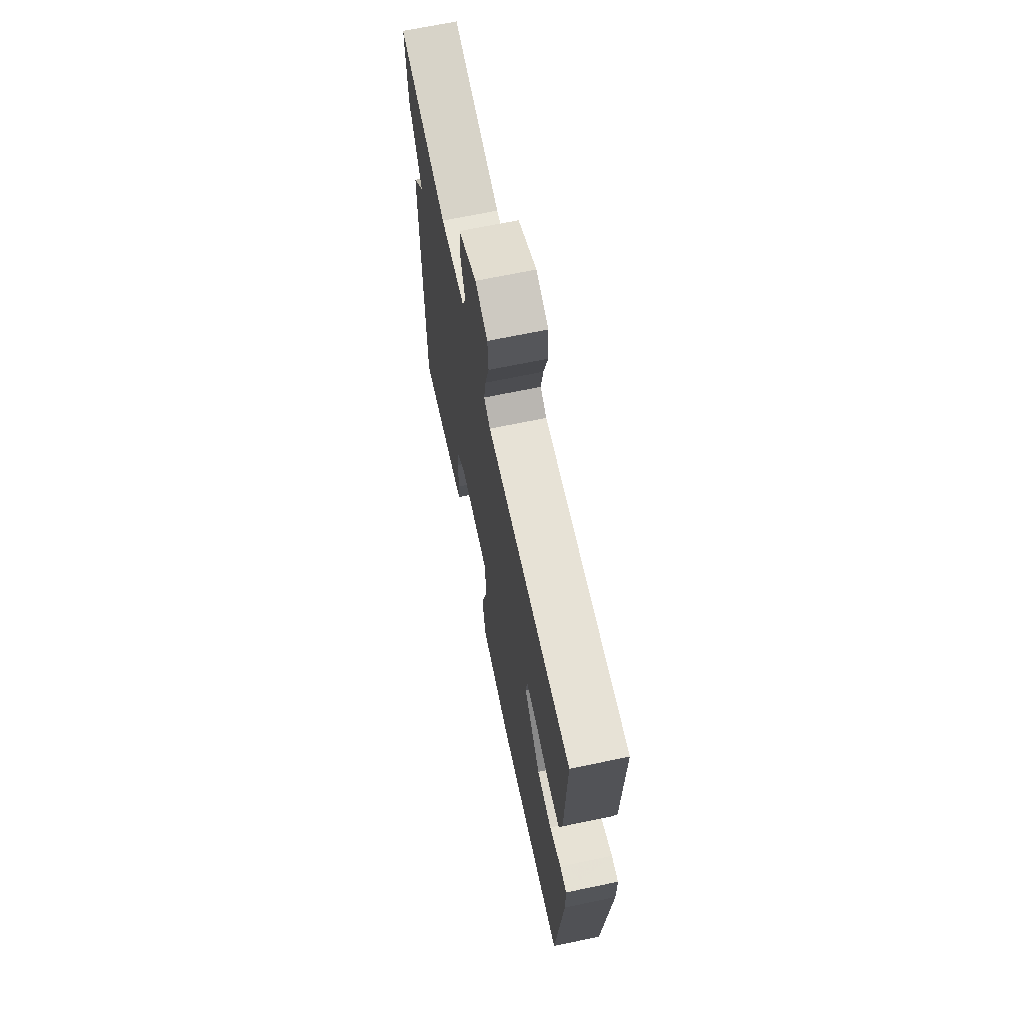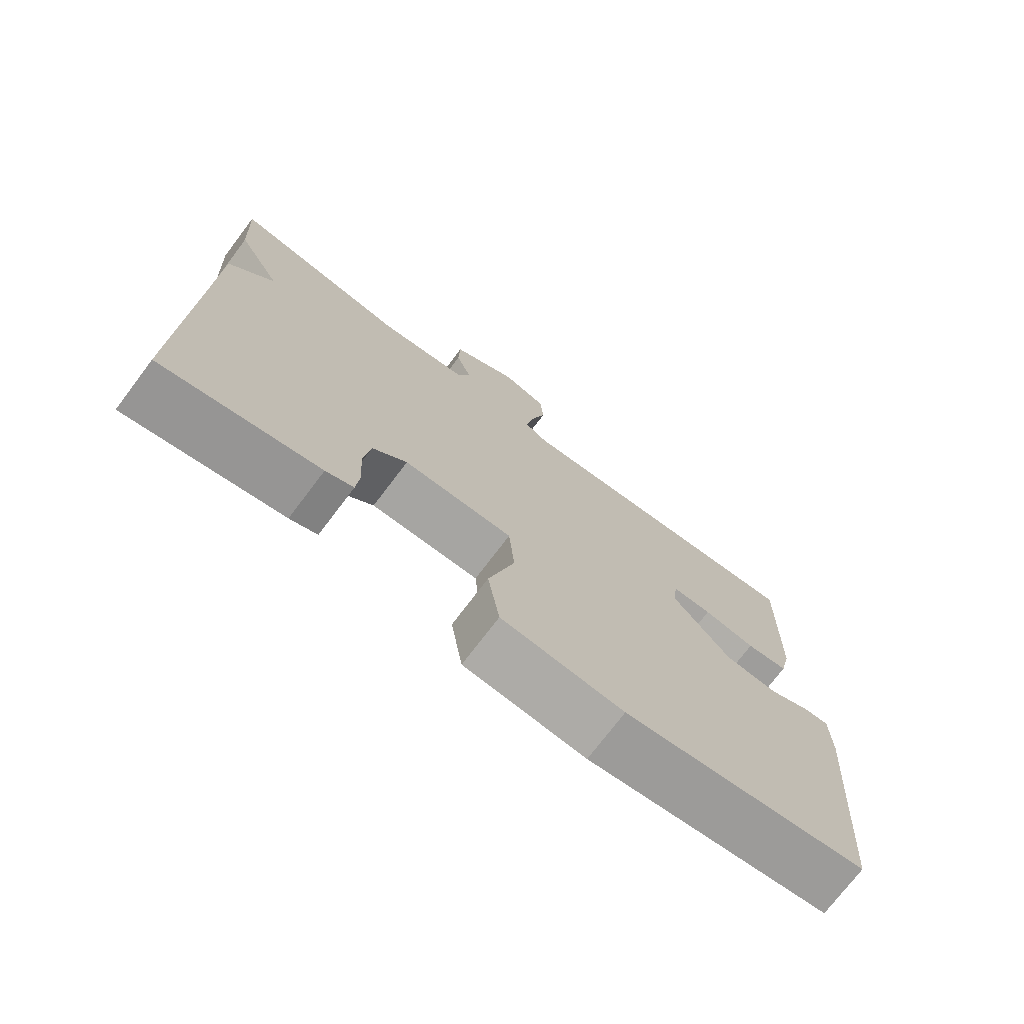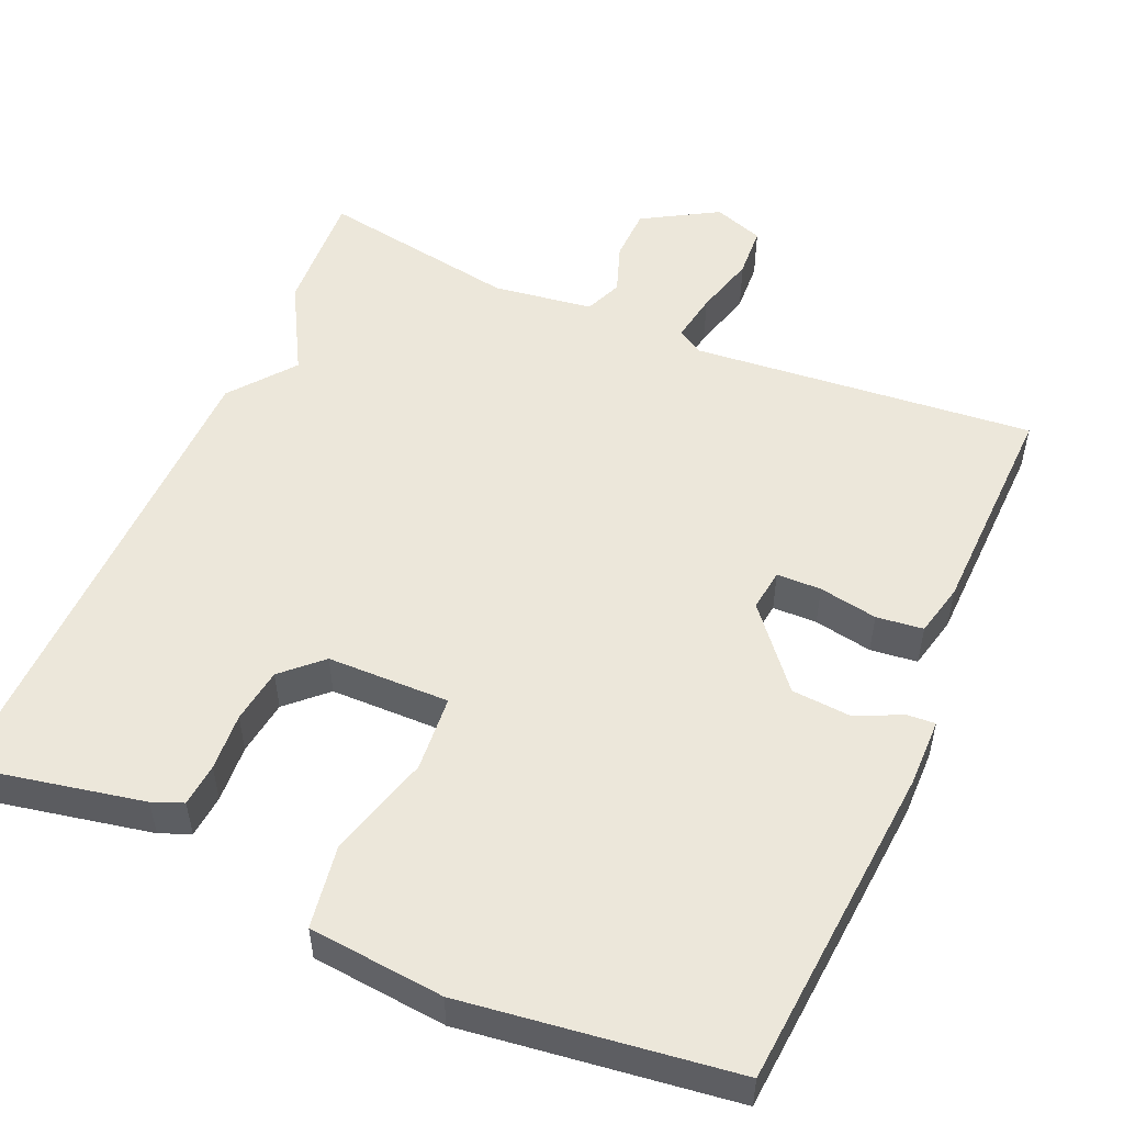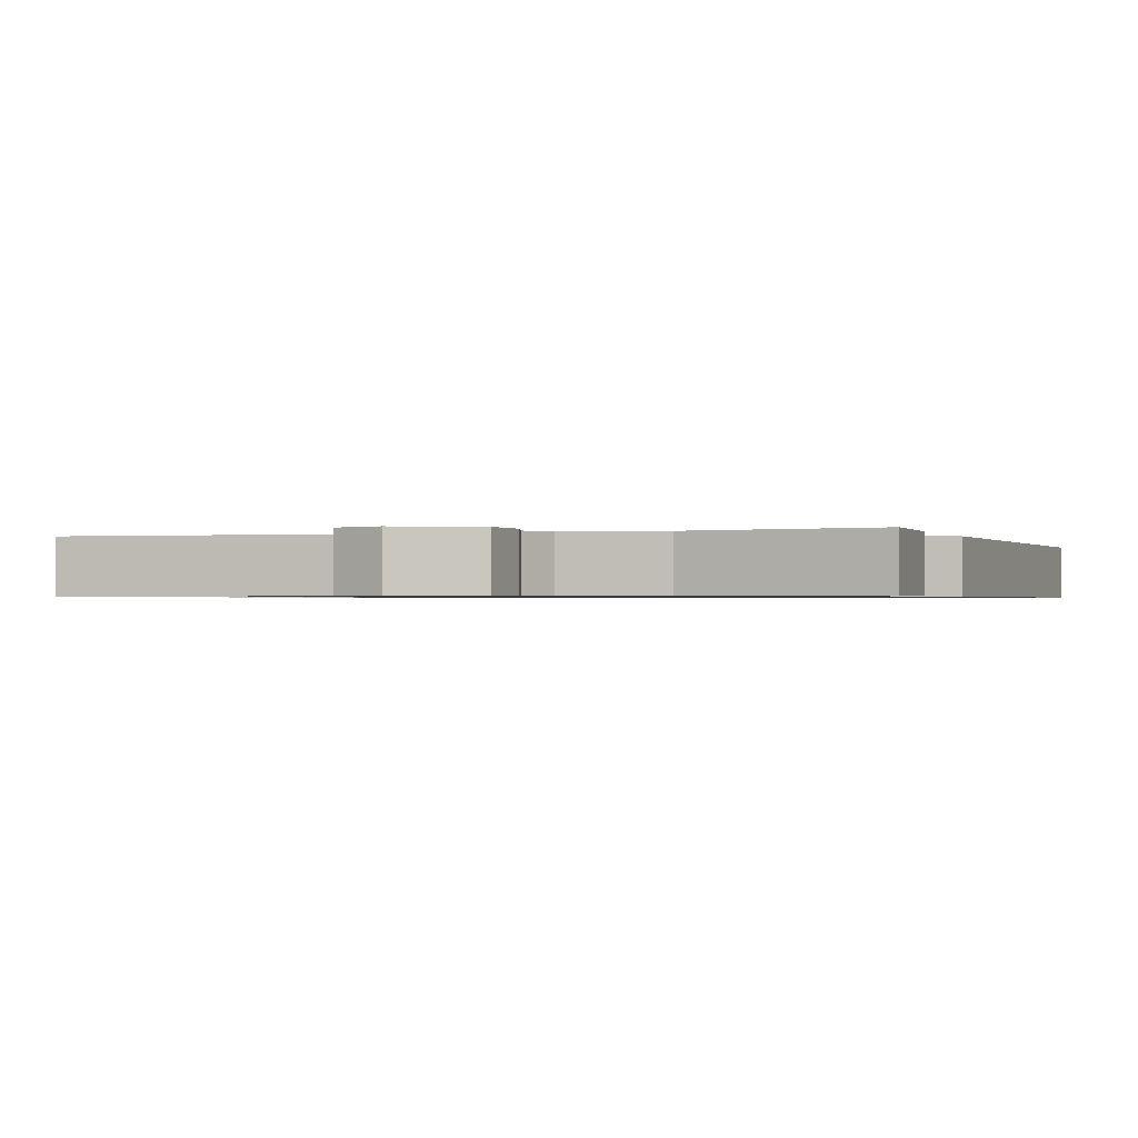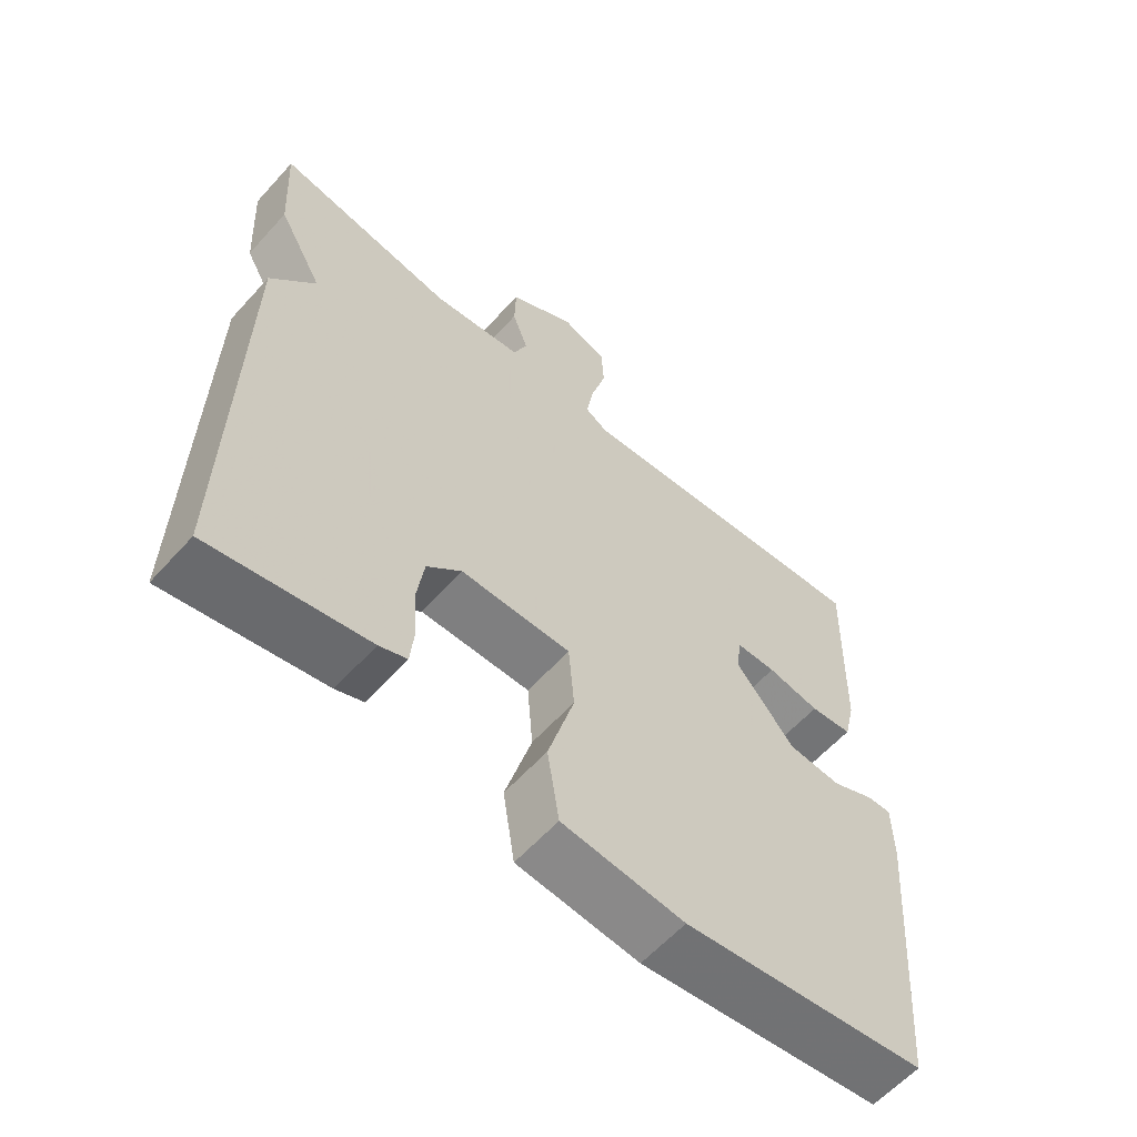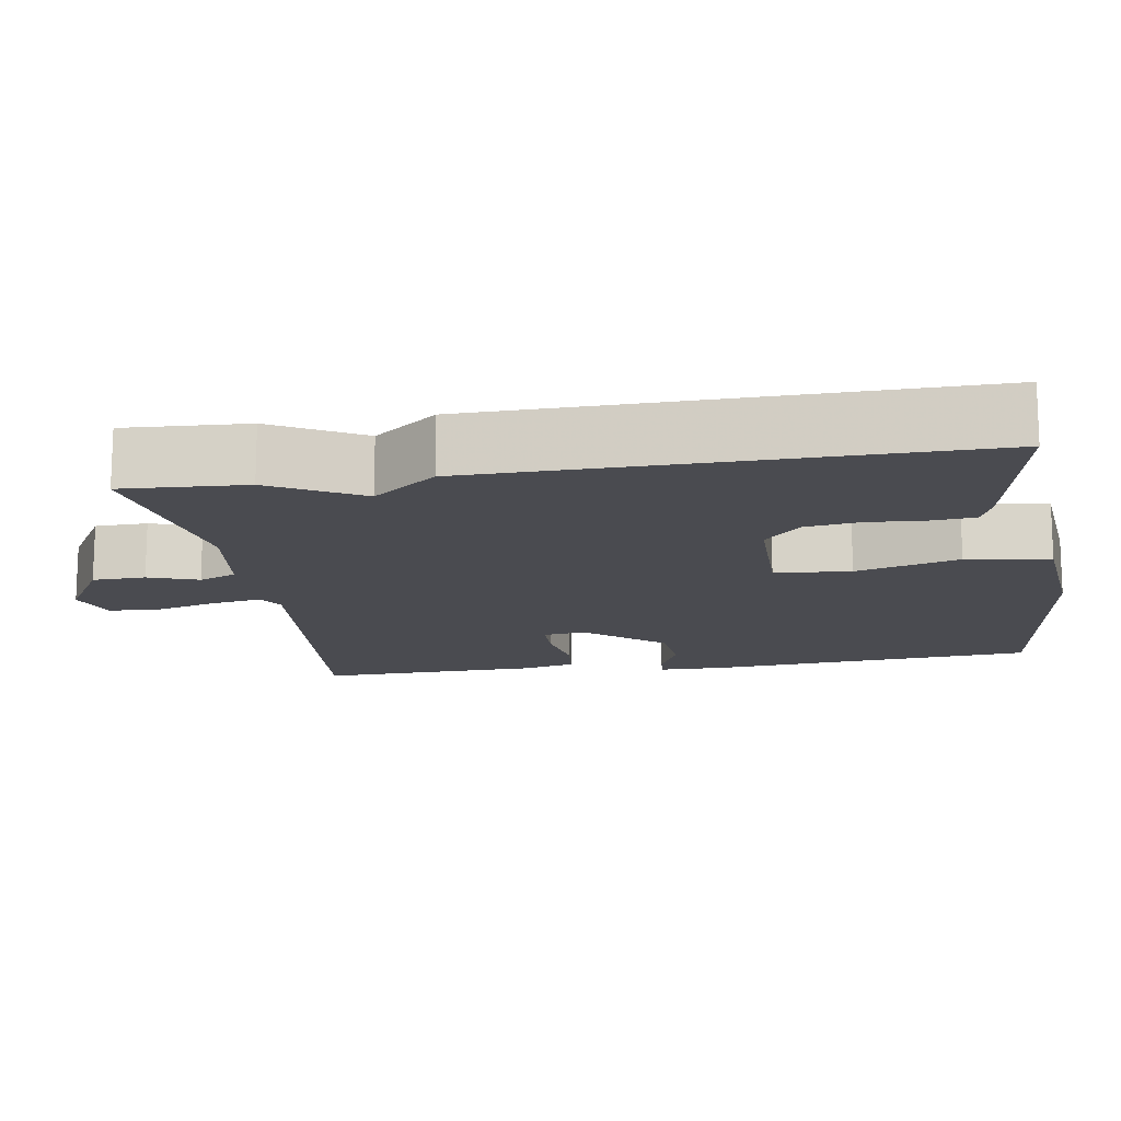
<metadata>
{"format":"obj","ext":"obj","renderer":"f3d","projection":"perspective","resolution":1024,"background":"white","views":[{"elev":68.0,"azim":-101.8,"up":"+Z"},{"elev":-74.0,"azim":142.9,"up":"+Z"},{"elev":52.6,"azim":-156.5,"up":"+Y"},{"elev":-0.8,"azim":20.5,"up":"+Y"},{"elev":-60.2,"azim":138.2,"up":"+Z"},{"elev":-14.6,"azim":99.1,"up":"+Y"}]}
</metadata>
<code>
v -0.5 0.07 -0.5
v -0.534 0.07 -0.073
v -0.533 0.07 0.015
v -0.497 0.07 0.013
v -0.436 0.07 -0.015
v -0.359 0.07 -0.009
v -0.274 0.07 0.093
v -0.281 0.07 0.148
v -0.339 0.07 0.149
v -0.415 0.07 0.135
v -0.476 0.07 0.142
v -0.492 0.07 0.211
v -0.5 0.07 0.5
v -0.053 0.07 0.459
v -0.02 0.07 0.479
v -0.031 0.07 0.544
v -0.053 0.07 0.624
v -0.049 0.07 0.691
v 0.016 0.07 0.714
v 0.113 0.07 0.657
v 0.115 0.07 0.588
v 0.092 0.07 0.523
v 0.112 0.07 0.474
v 0.242 0.07 0.456
v 0.5 0.07 0.5
v 0.491 0.07 0.339
v 0.426 0.07 0.222
v 0.491 0.07 0.139
v 0.5 0.07 -0.5
v 0.273 0.07 -0.455
v 0.233 0.07 -0.439
v 0.228 0.07 -0.383
v 0.233 0.07 -0.308
v 0.223 0.07 -0.236
v 0.173 0.07 -0.189
v 0.014 0.07 -0.187
v 0.006 0.07 -0.286
v 0.044 0.07 -0.42
v 0.027 0.07 -0.529
v -0.149 0.07 -0.546
v -0.5 0 -0.5
v -0.534 0 -0.073
v -0.533 0 0.015
v -0.497 0 0.013
v -0.436 0 -0.015
v -0.359 0 -0.009
v -0.274 0 0.093
v -0.281 0 0.148
v -0.339 0 0.149
v -0.415 0 0.135
v -0.476 0 0.142
v -0.492 0 0.211
v -0.5 0 0.5
v -0.053 0 0.459
v -0.02 0 0.479
v -0.031 0 0.544
v -0.053 0 0.624
v -0.049 0 0.691
v 0.016 0 0.714
v 0.113 0 0.657
v 0.115 0 0.588
v 0.092 0 0.523
v 0.112 0 0.474
v 0.242 0 0.456
v 0.5 0 0.5
v 0.491 0 0.339
v 0.426 0 0.222
v 0.491 0 0.139
v 0.5 0 -0.5
v 0.273 0 -0.455
v 0.233 0 -0.439
v 0.228 0 -0.383
v 0.233 0 -0.308
v 0.223 0 -0.236
v 0.173 0 -0.189
v 0.014 0 -0.187
v 0.006 0 -0.286
v 0.044 0 -0.42
v 0.027 0 -0.529
v -0.149 0 -0.546
f 3 4 5
f 2 3 5
f 1 2 5
f 40 1 5
f 39 40 5
f 38 39 5
f 37 38 5
f 36 37 5 6
f 35 36 6 7
f 31 32 33
f 30 31 33
f 29 30 33
f 28 29 33
f 27 28 33
f 27 33 34
f 24 25 26 27
f 27 34 35
f 24 27 35
f 23 24 35
f 20 21 22
f 19 20 22
f 18 19 22
f 17 18 22
f 16 17 22
f 22 23 35
f 16 22 35
f 15 16 35
f 12 13 14
f 11 12 14
f 10 11 14
f 9 10 14
f 8 9 14 15
f 7 8 15 35
f 45 44 43
f 45 43 42
f 45 42 41
f 45 41 80
f 45 80 79
f 45 79 78
f 45 78 77
f 46 45 77 76
f 47 46 76 75
f 73 72 71
f 73 71 70
f 73 70 69
f 73 69 68
f 73 68 67
f 74 73 67
f 67 66 65 64
f 75 74 67
f 75 67 64
f 75 64 63
f 62 61 60
f 62 60 59
f 62 59 58
f 62 58 57
f 62 57 56
f 75 63 62
f 75 62 56
f 75 56 55
f 54 53 52
f 54 52 51
f 54 51 50
f 54 50 49
f 55 54 49 48
f 75 55 48 47
f 1 41 42 2
f 2 42 43 3
f 3 43 44 4
f 4 44 45 5
f 5 45 46 6
f 6 46 47 7
f 7 47 48 8
f 8 48 49 9
f 9 49 50 10
f 10 50 51 11
f 11 51 52 12
f 12 52 53 13
f 13 53 54 14
f 14 54 55 15
f 15 55 56 16
f 16 56 57 17
f 17 57 58 18
f 18 58 59 19
f 19 59 60 20
f 20 60 61 21
f 21 61 62 22
f 22 62 63 23
f 23 63 64 24
f 24 64 65 25
f 25 65 66 26
f 26 66 67 27
f 27 67 68 28
f 28 68 69 29
f 29 69 70 30
f 30 70 71 31
f 31 71 72 32
f 32 72 73 33
f 33 73 74 34
f 34 74 75 35
f 35 75 76 36
f 36 76 77 37
f 37 77 78 38
f 38 78 79 39
f 39 79 80 40
f 40 80 41 1

</code>
